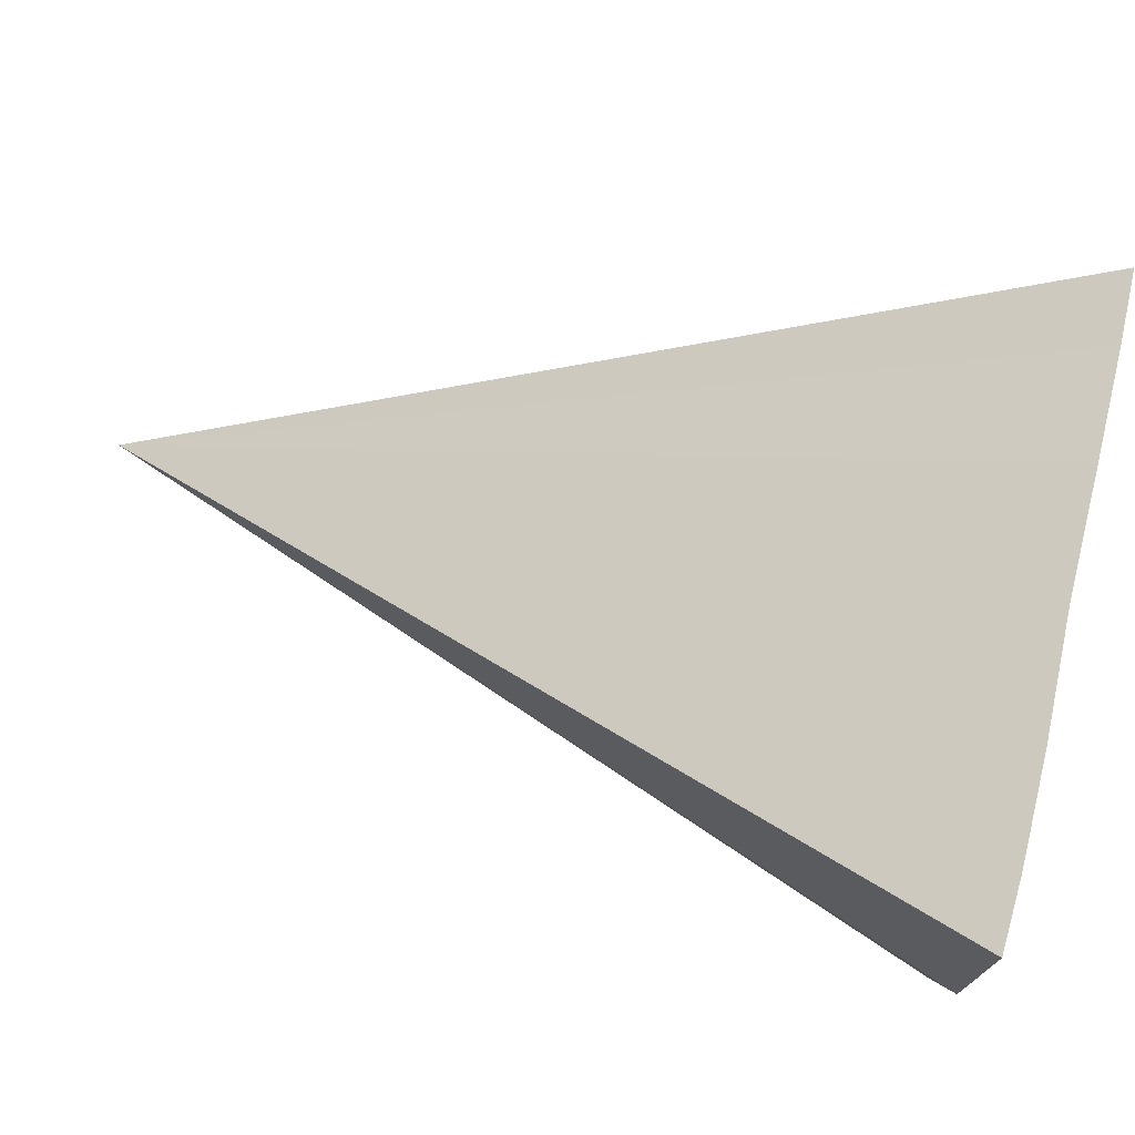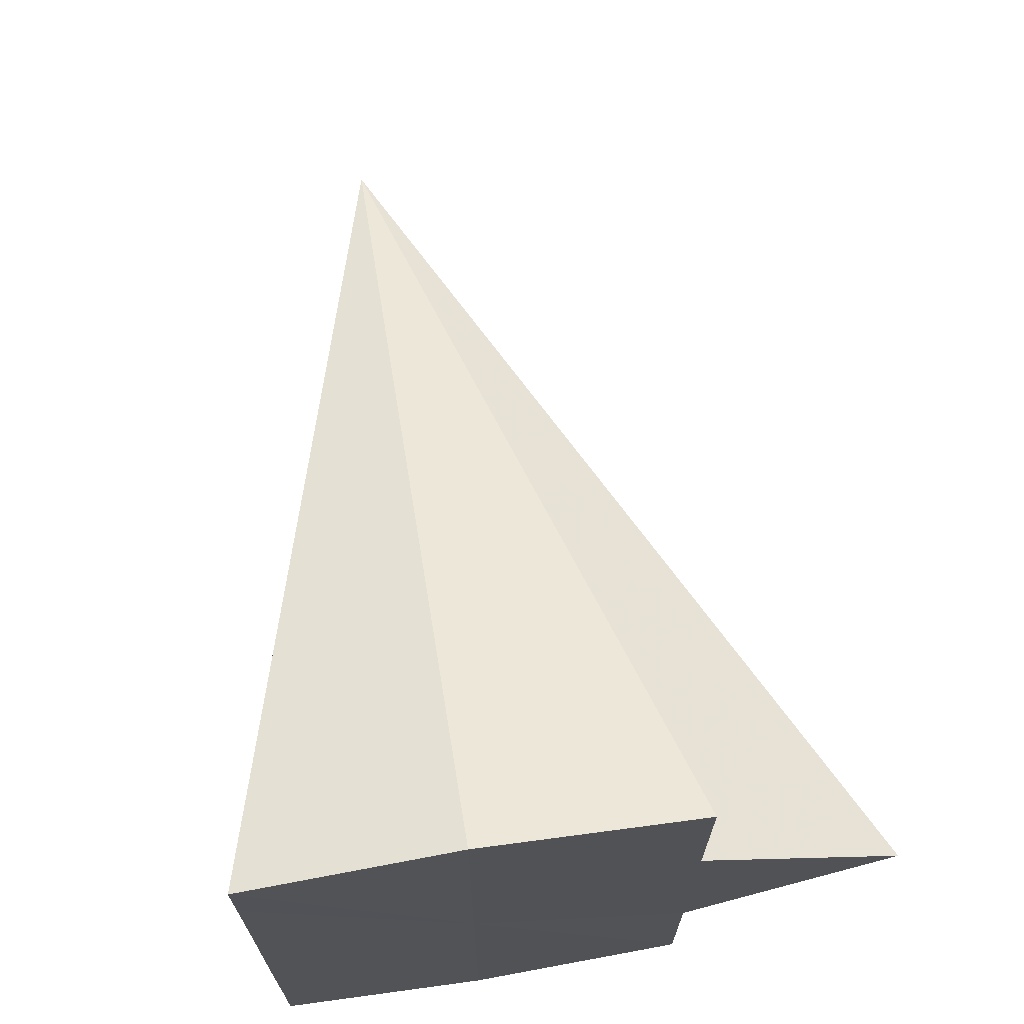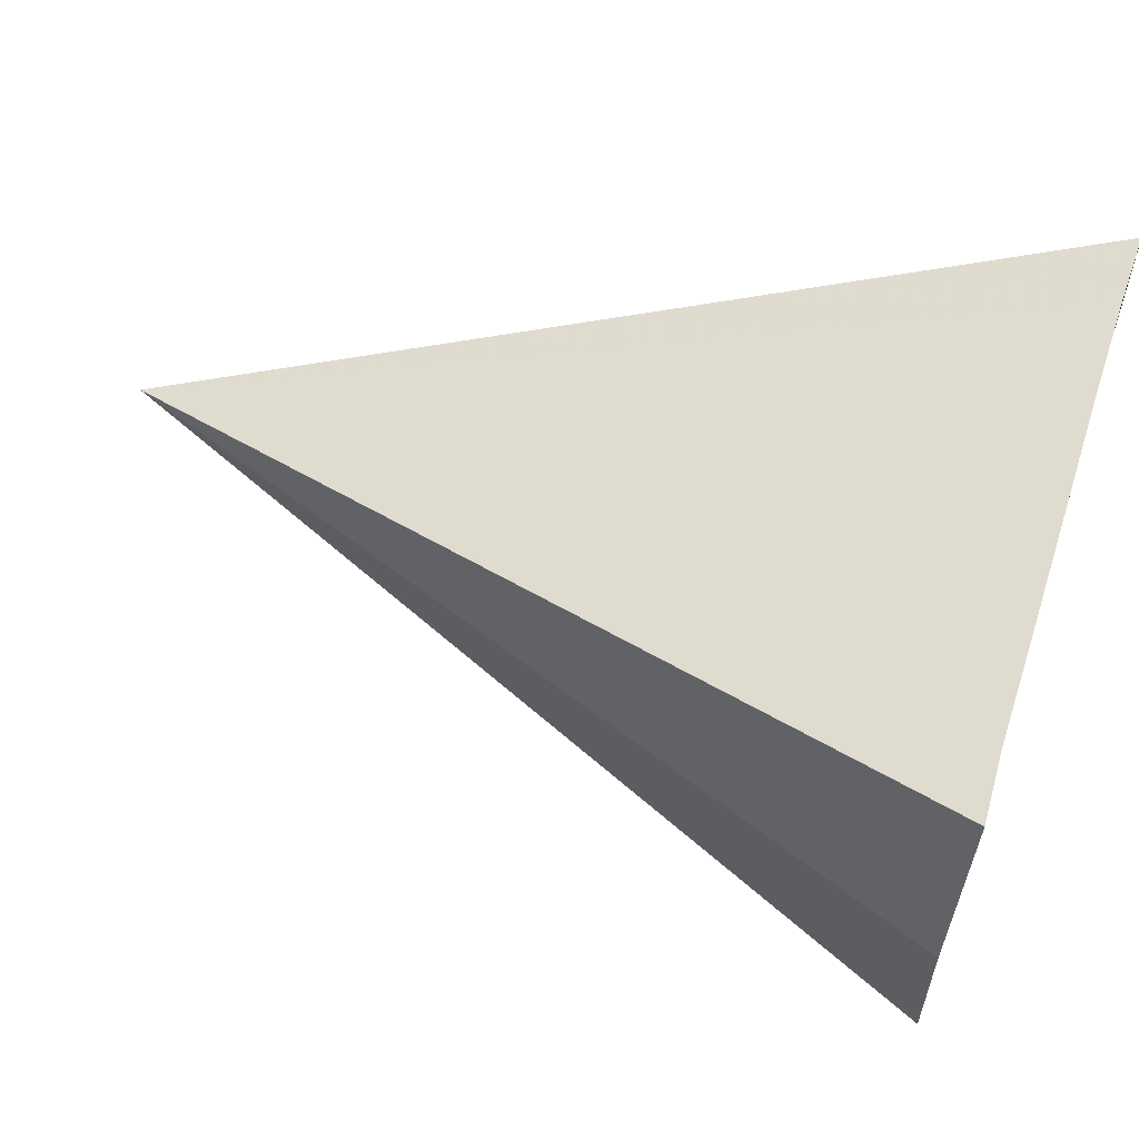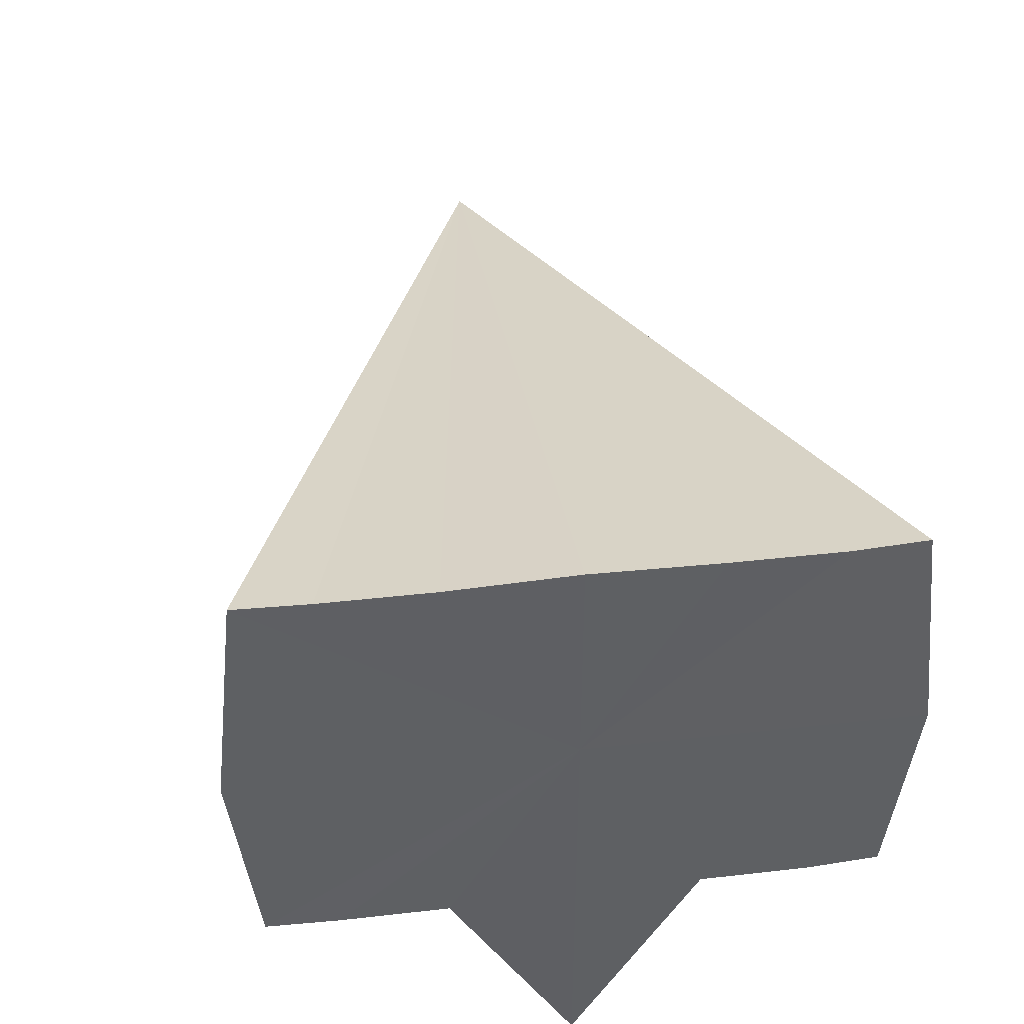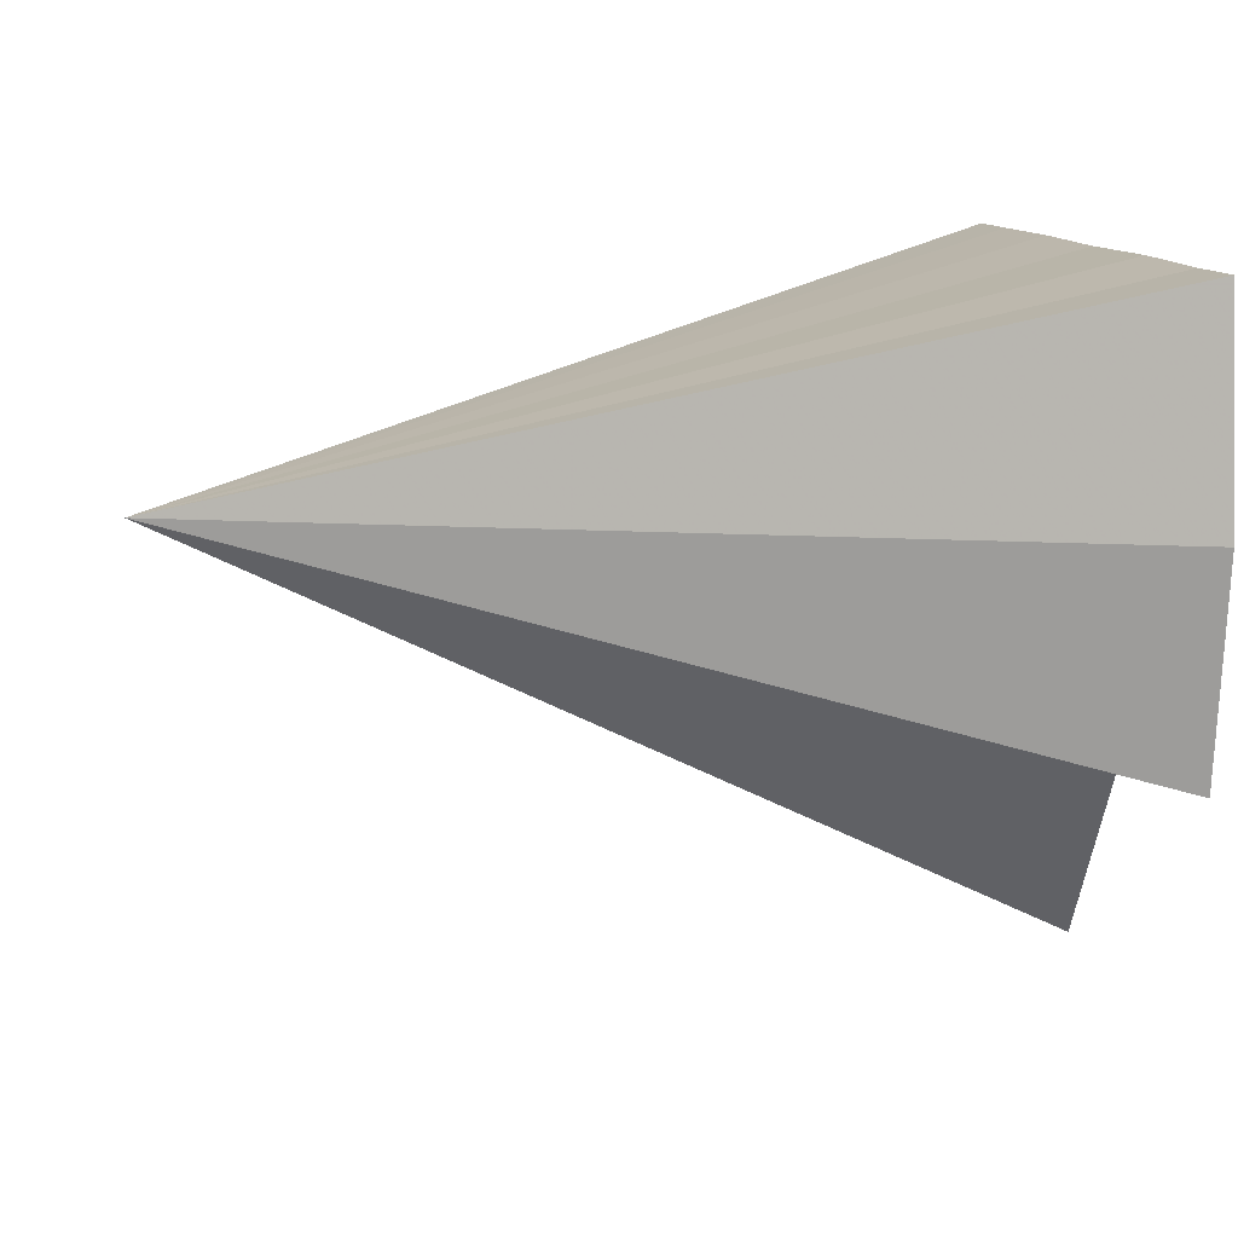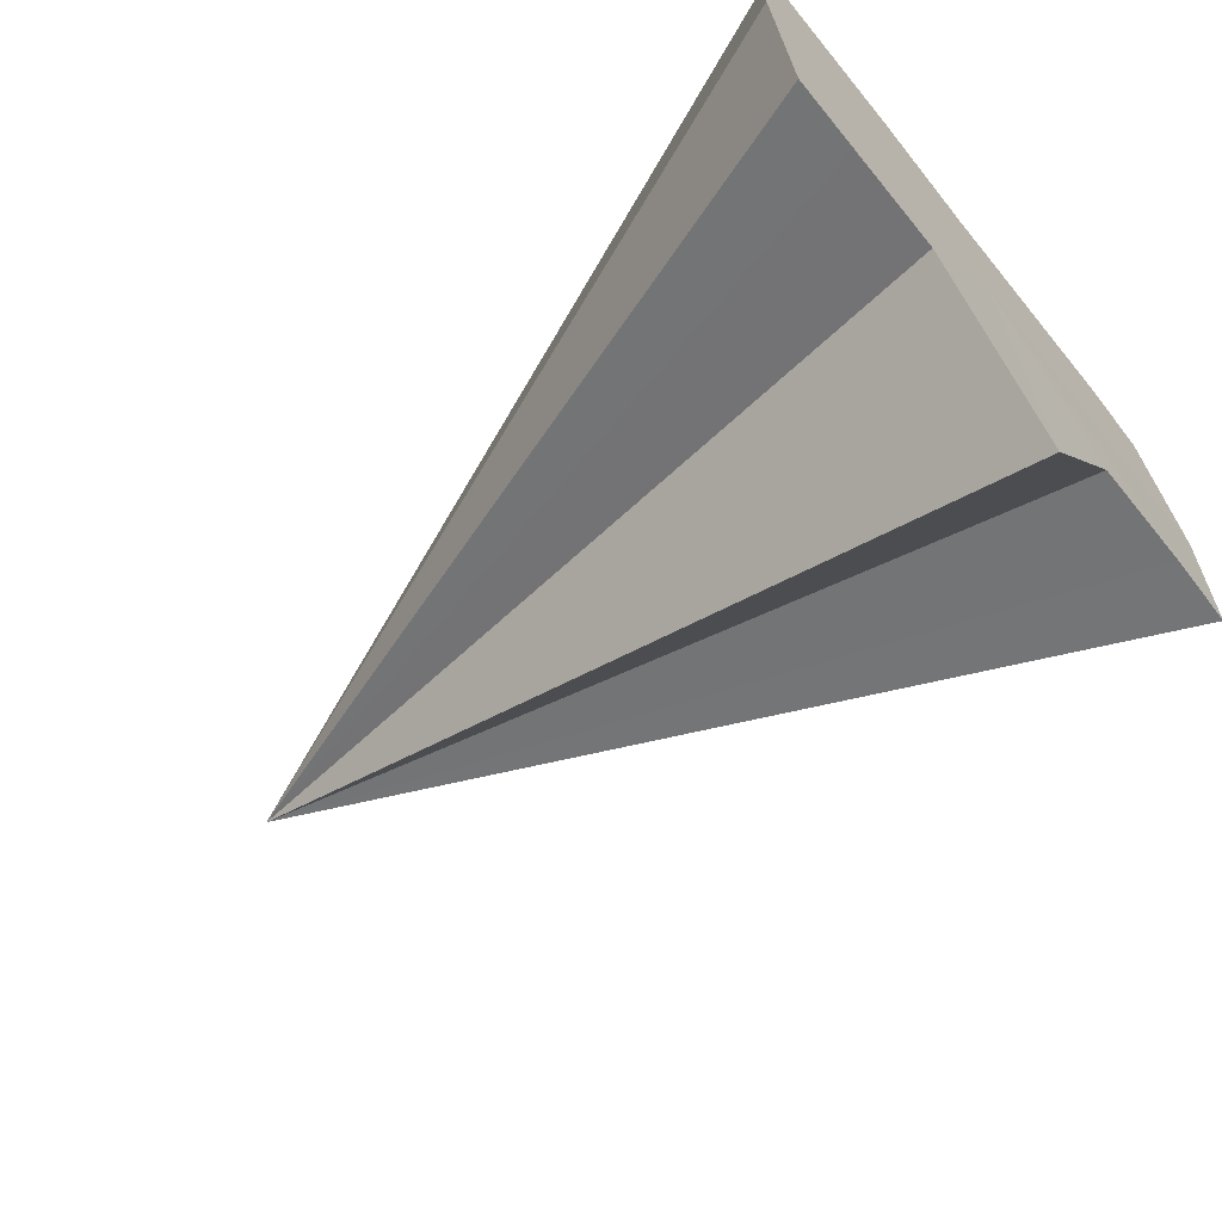
<metadata>
{"format":"obj","ext":"obj","renderer":"f3d","projection":"perspective","resolution":1024,"background":"white","views":[{"elev":78.7,"azim":-167.2,"up":"+Y"},{"elev":68.4,"azim":-99.2,"up":"+Z"},{"elev":59.7,"azim":-161.9,"up":"+Y"},{"elev":42.5,"azim":-98.2,"up":"+Y"},{"elev":12.1,"azim":168.2,"up":"+Y"},{"elev":-66.3,"azim":-141.1,"up":"+Y"}]}
</metadata>
<code>
o 7916
v 2175 1862 17.67
v 2175 1862 17.67
v 2175 1862 17.66
v 2175 1862 17.67
v 2175 1862 17.67
v 2175 1862 17.66
v 2175 1862 17.66
v 2175 1862 17.66
v 2175 1862 17.67
v 2175 1862 17.66
v 2175 1862 17.66
v 2175 1862 17.65
v 2175 1862 17.65
v 2175 1862 17.64
v 2175 1862 17.64
v 2175 1862 17.64
v 2175 1862 17.65
v 2175 1862 17.65
v 2175 1862 17.66
v 2175 1862 17.66
v 2175 1862 17.67
v 2175 1862 17.66
v 2175 1862 17.67
v 2175 1862 17.67
v 2175 1862 17.67
v 2175 1862 17.66
v 2175 1862 17.67
v 2175 1862 17.66
v 2175 1862 17.66
v 2175 1862 17.65
v 2175 1862 17.66
v 2175 1862 17.65
v 2175 1862 17.65
v 2175 1862 17.64
v 2175 1862 17.65
v 2175 1862 17.64
v 2175 1862 17.64
f 1 2 3
f 2 4 3
f 5 1 3
f 4 6 3
f 6 7 8
f 9 5 3
f 10 9 3
f 11 10 3
f 12 11 3
f 13 12 3
f 14 13 3
f 15 14 3
f 16 15 3
f 17 16 3
f 18 17 3
f 19 18 20
f 21 22 23
f 23 22 24
f 25 22 21
f 24 22 26
f 27 22 25
f 26 22 28
f 29 22 27
f 28 22 30
f 31 22 29
f 30 22 32
f 33 22 31
f 32 22 34
f 35 22 33
f 34 22 36
f 37 22 35
f 36 22 37

</code>
